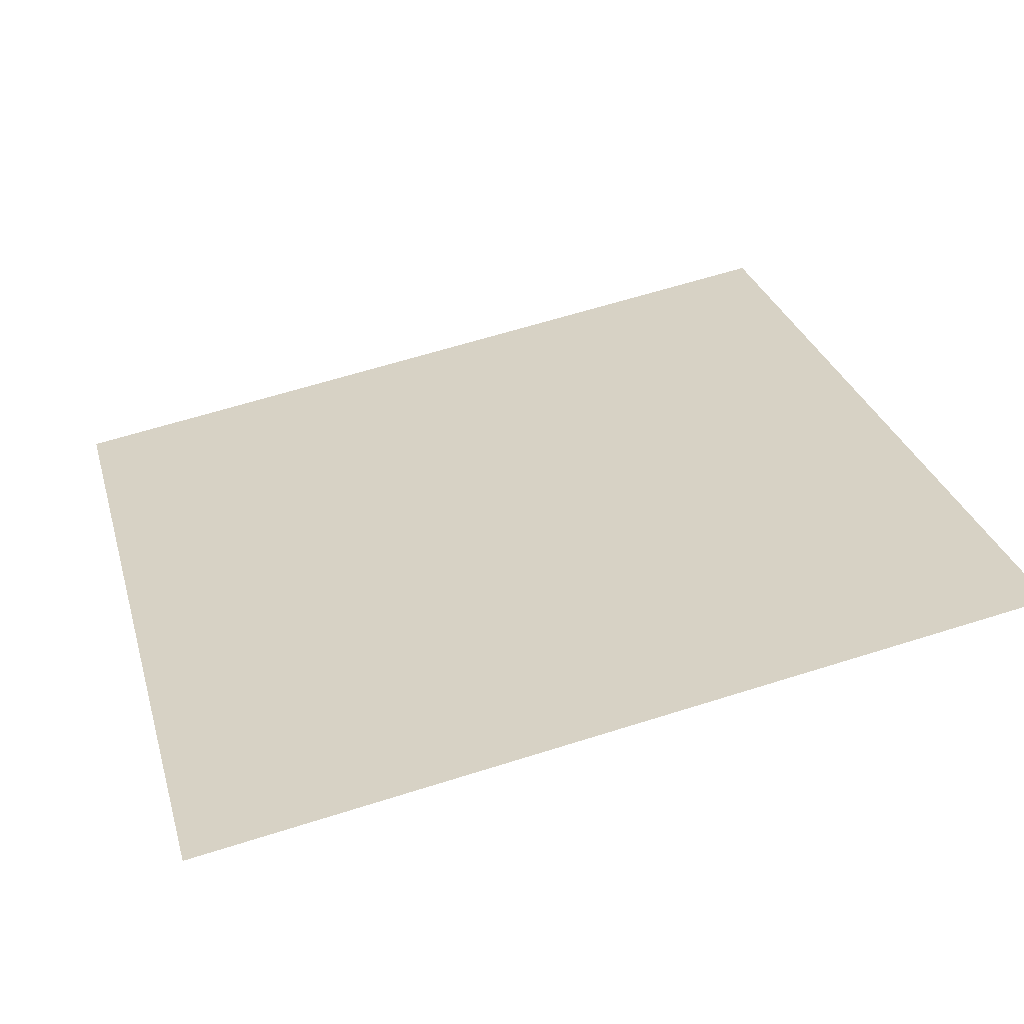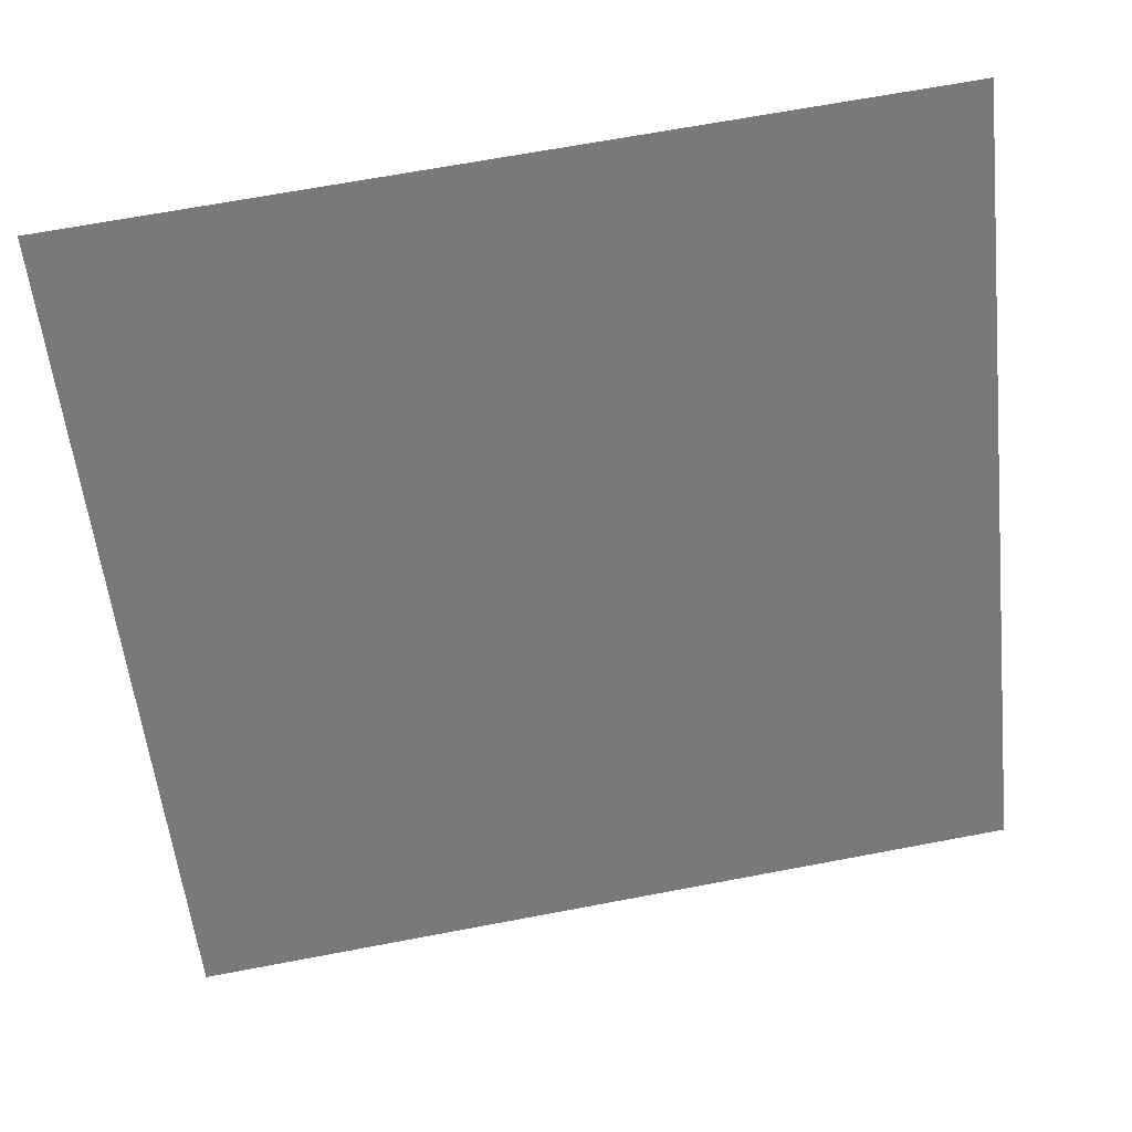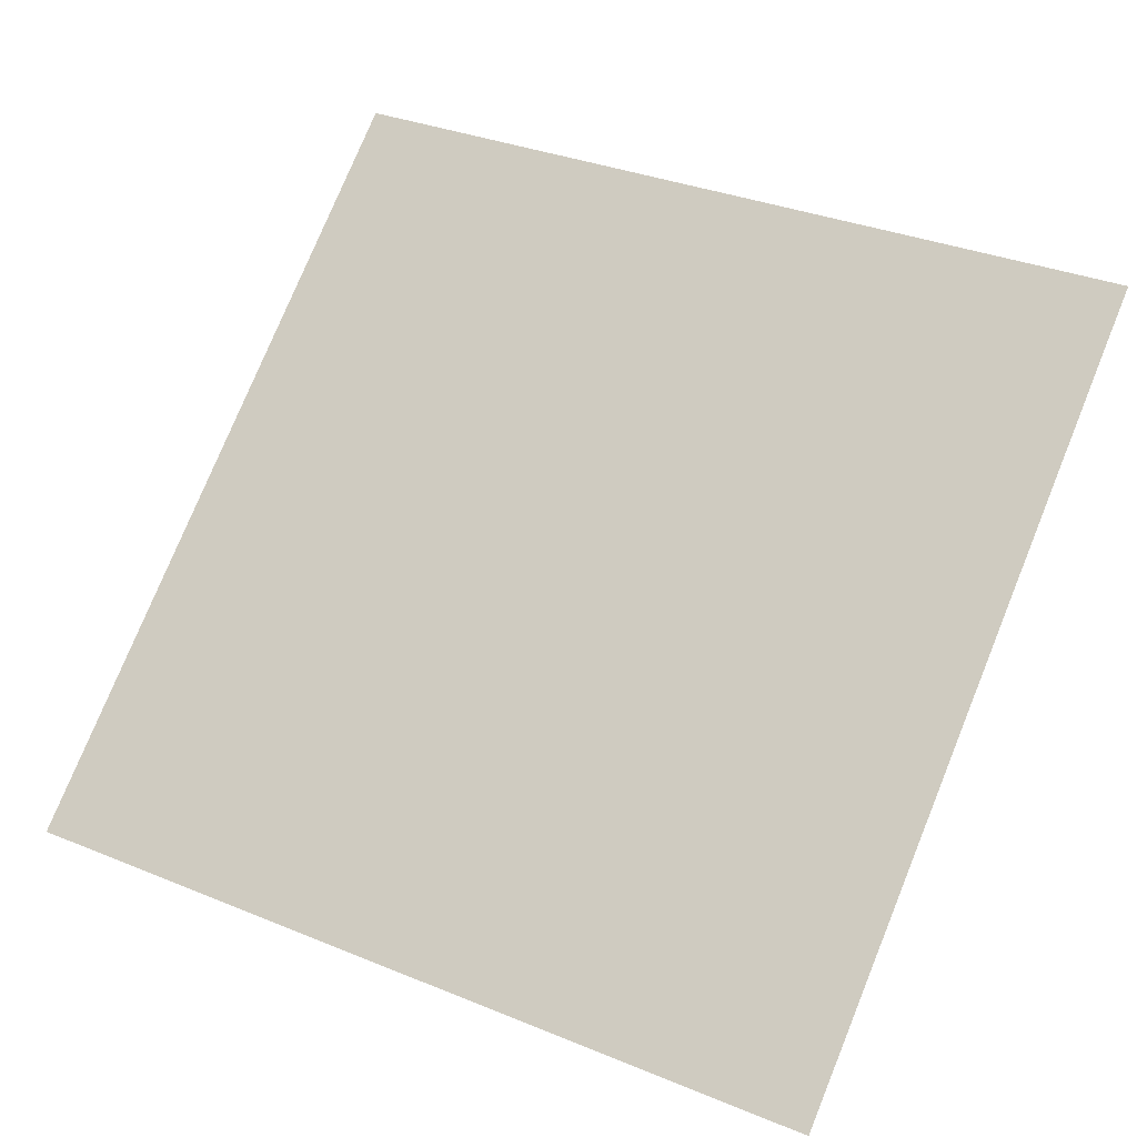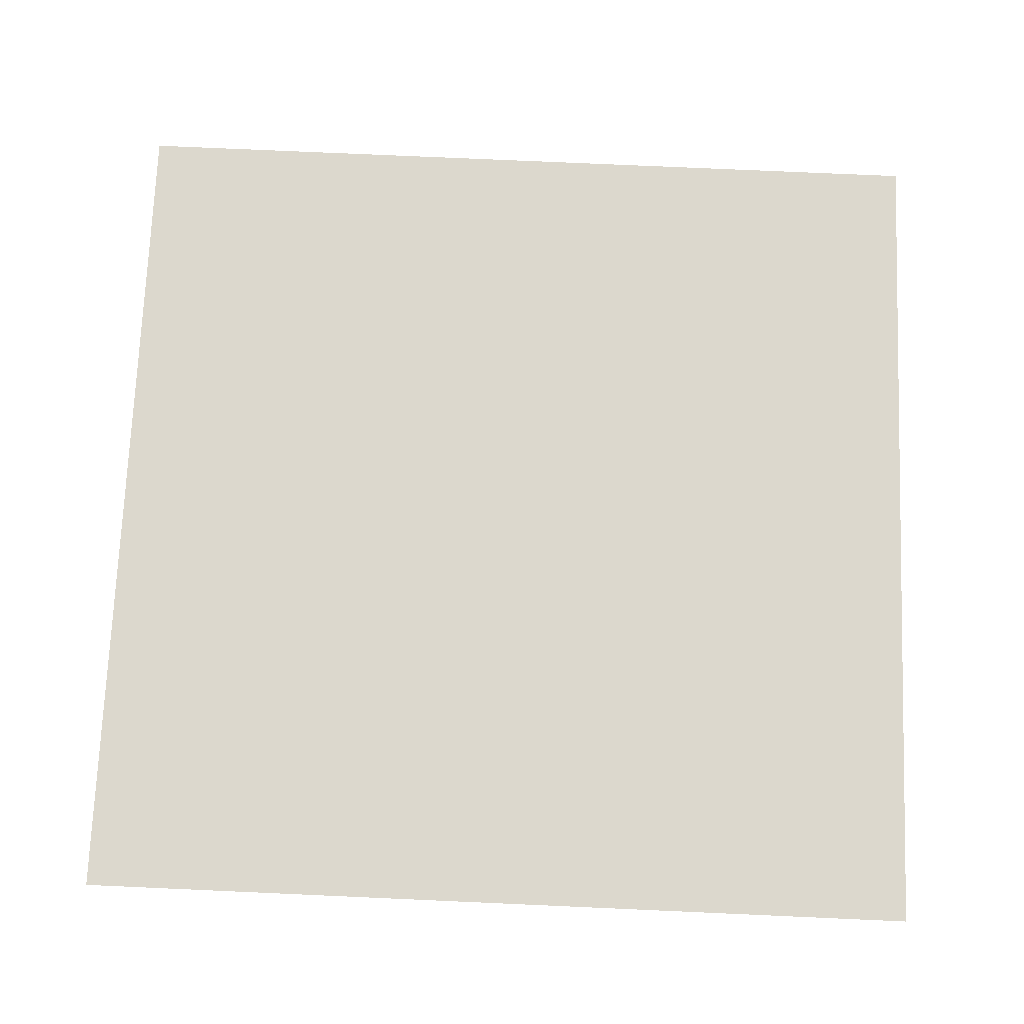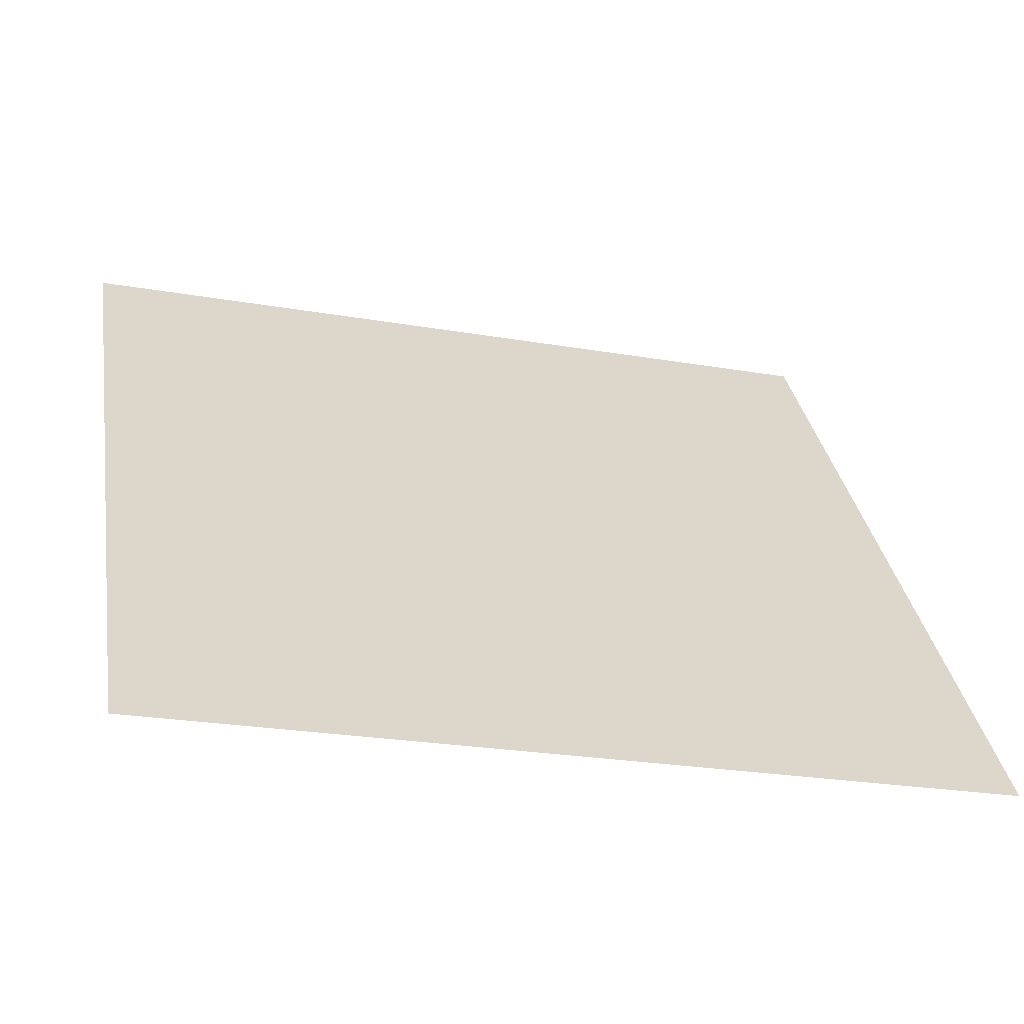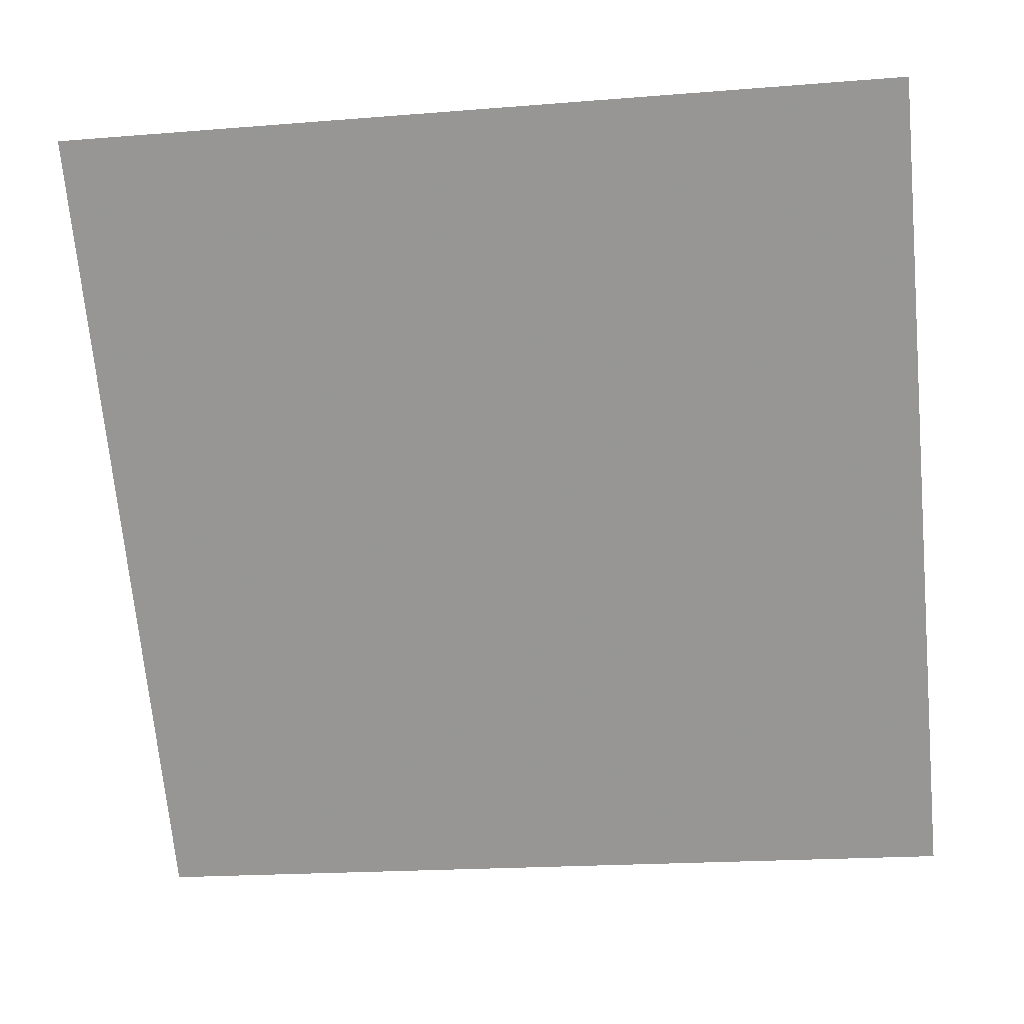
<metadata>
{"format":"obj","ext":"obj","renderer":"f3d","projection":"perspective","resolution":1024,"background":"white","views":[{"elev":67.2,"azim":-17.2,"up":"+Y"},{"elev":70.0,"azim":-12.1,"up":"+Z"},{"elev":36.7,"azim":-150.5,"up":"+Y"},{"elev":-70.7,"azim":-1.6,"up":"+Y"},{"elev":-22.8,"azim":-17.1,"up":"+Z"},{"elev":-16.0,"azim":-172.8,"up":"+Z"}]}
</metadata>
<code>
v -0.2309 0.528 0.157
v -0.2374 0.5282 0.1571
v -0.2373 0.5321 0.1624
v -0.2308 0.532 0.1623
f 4 3 2 1

</code>
